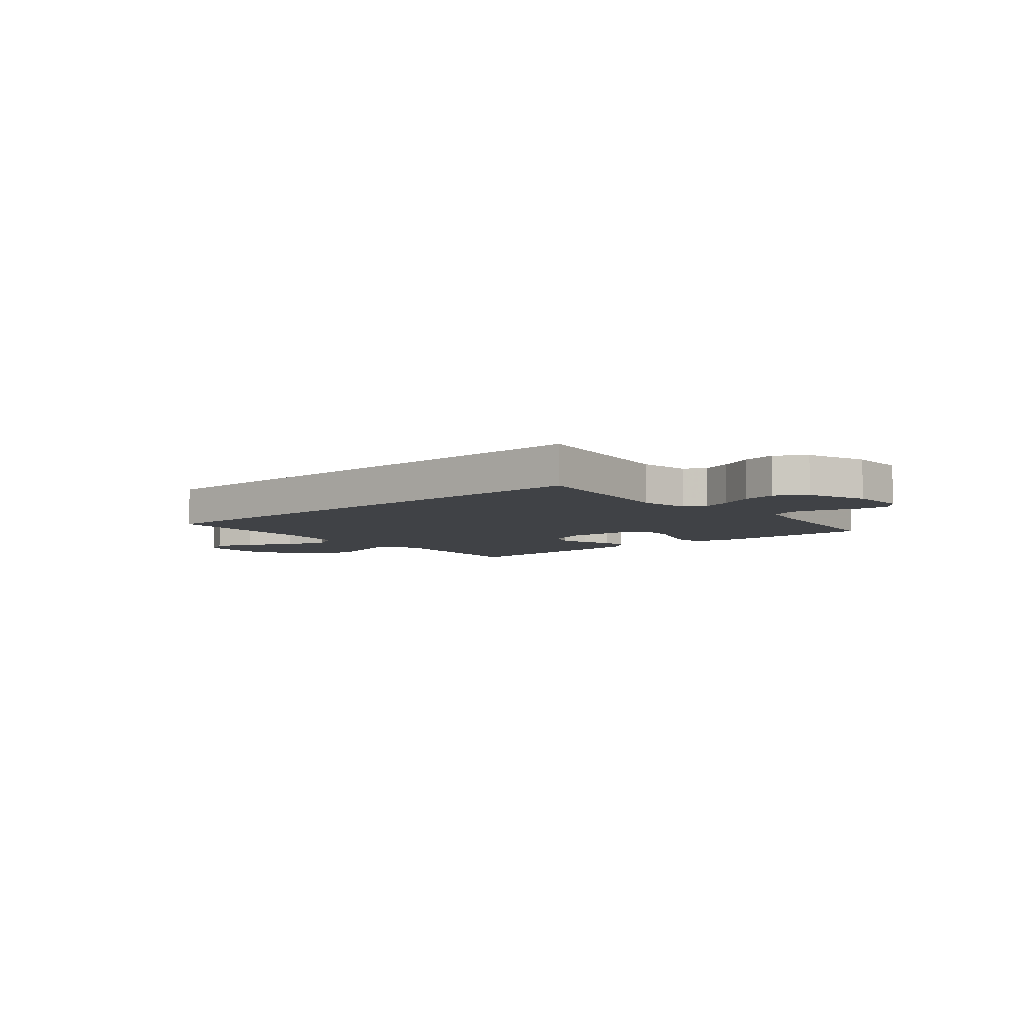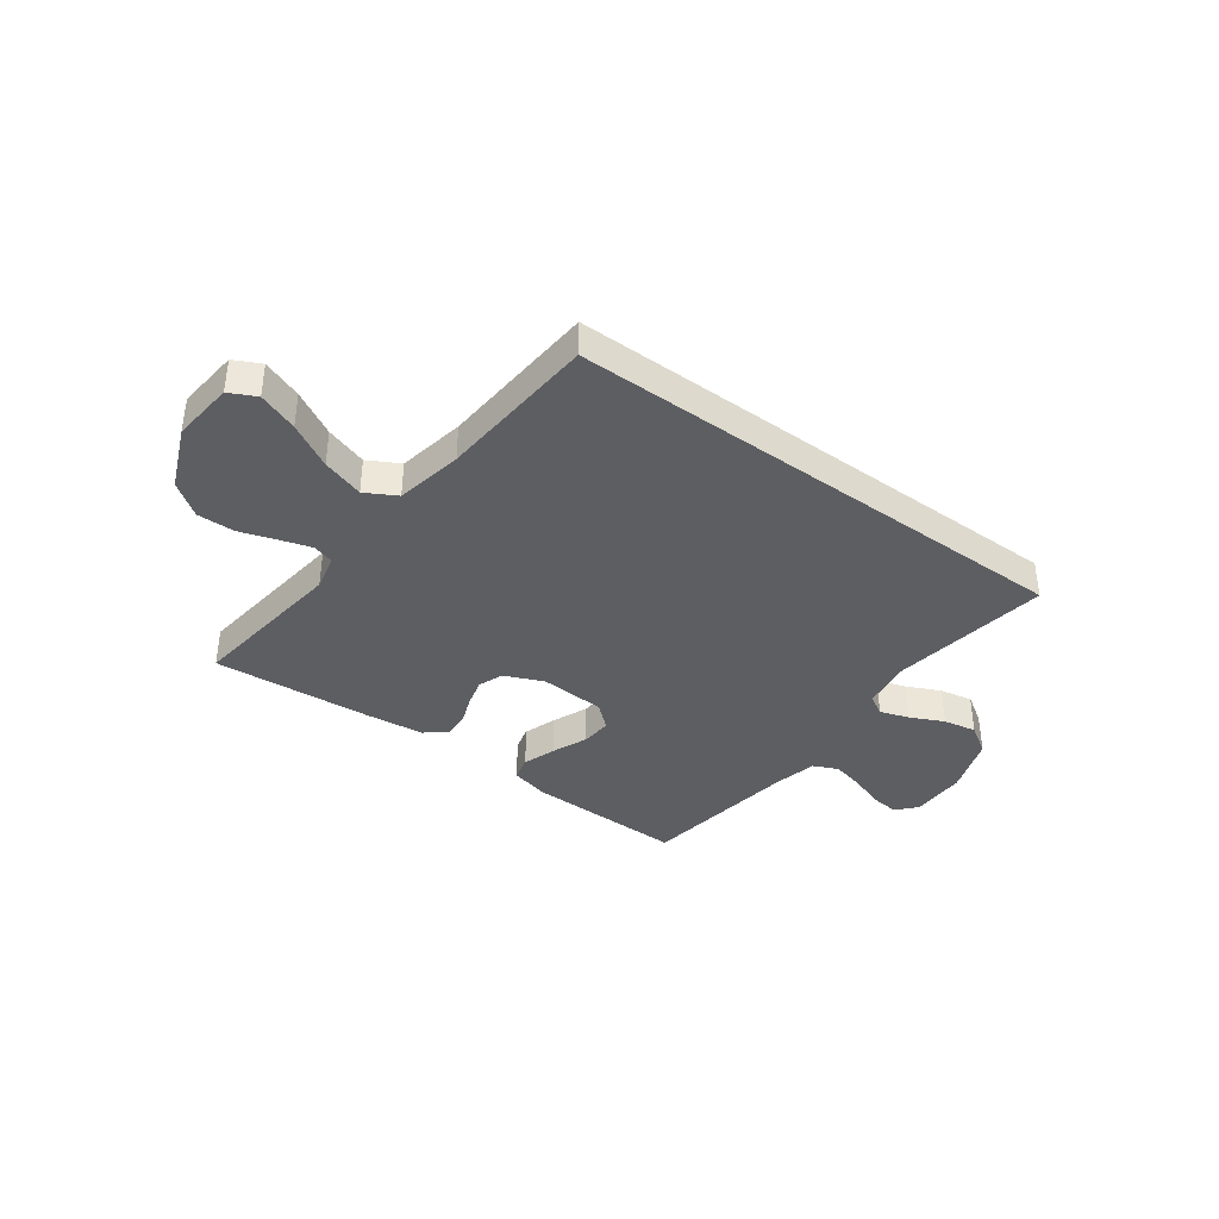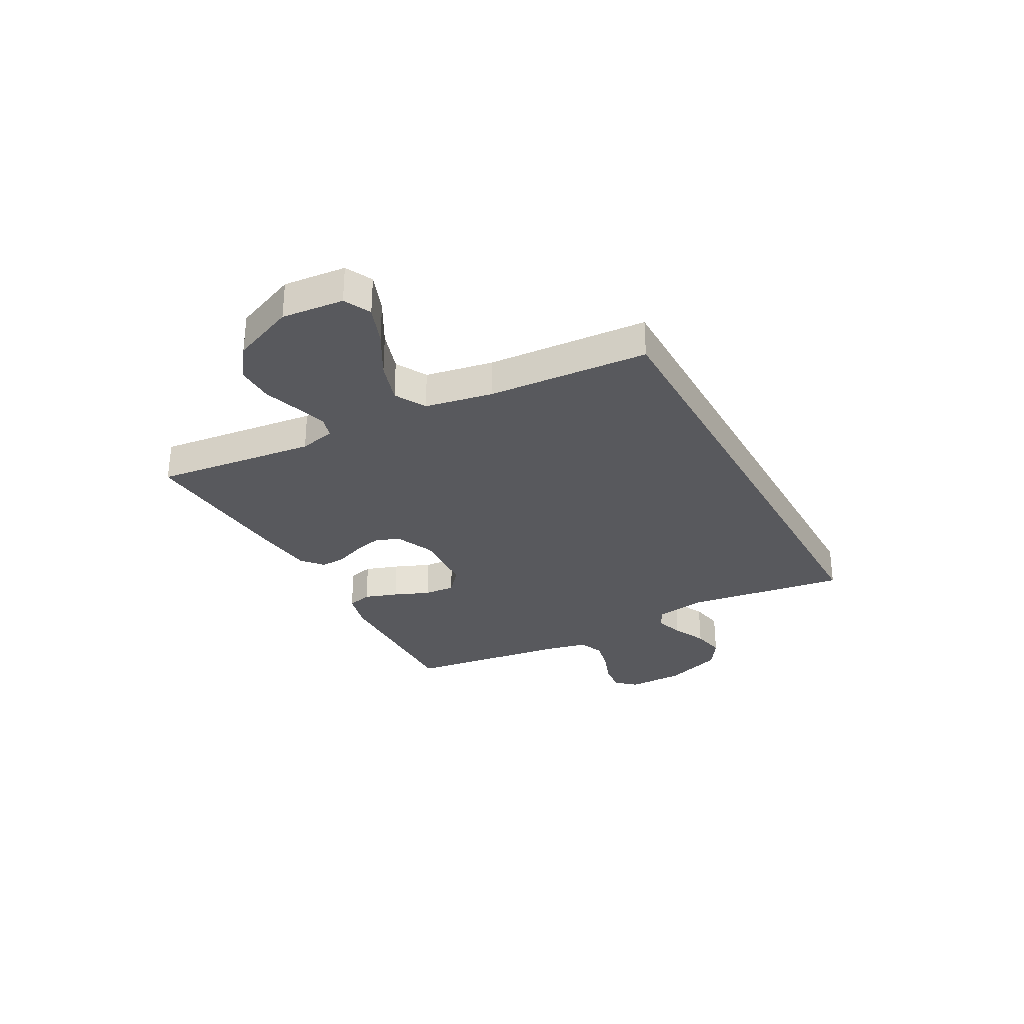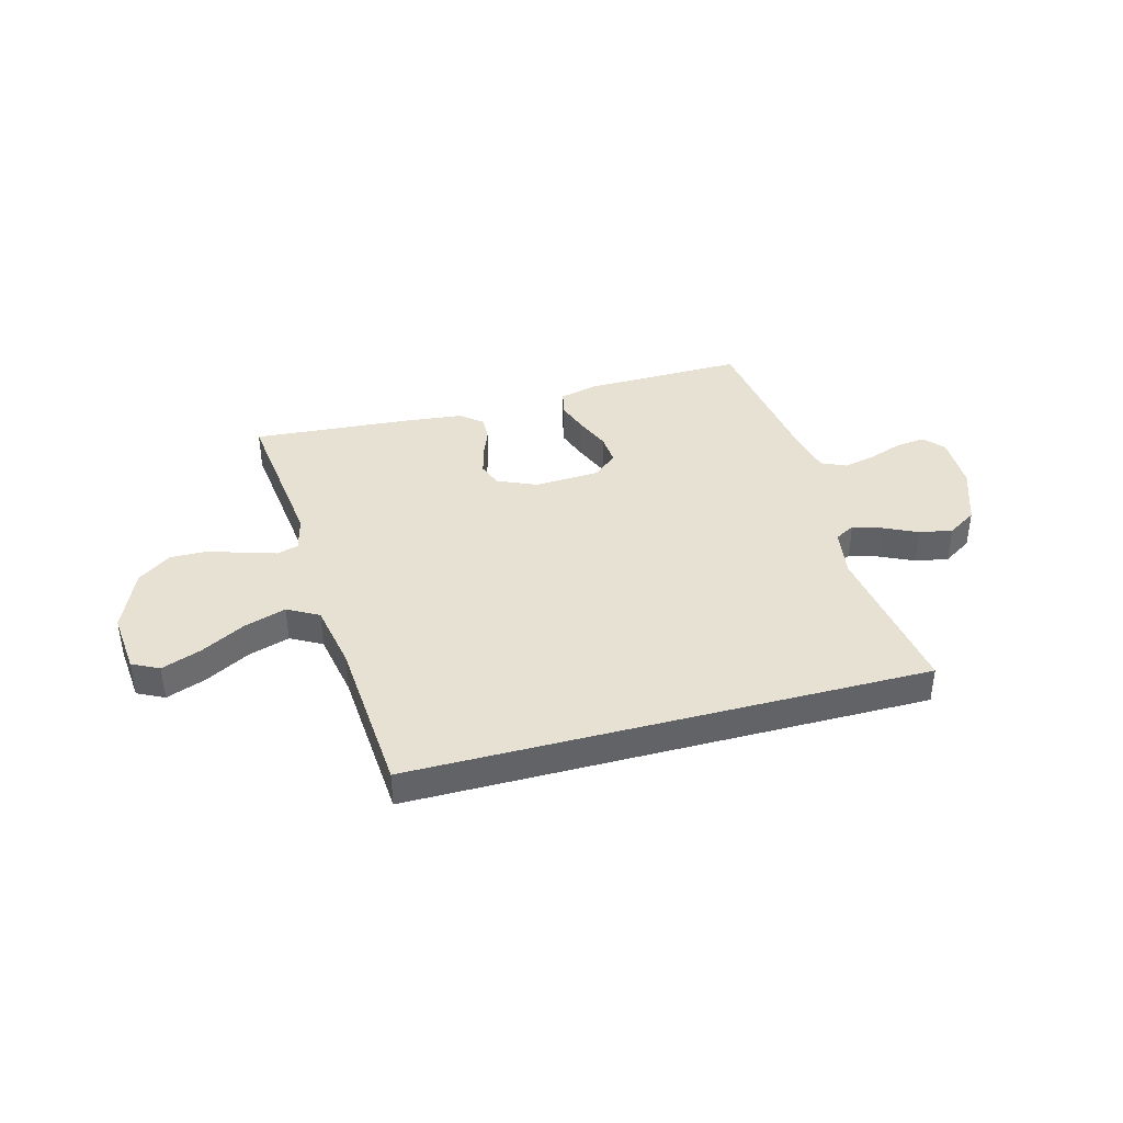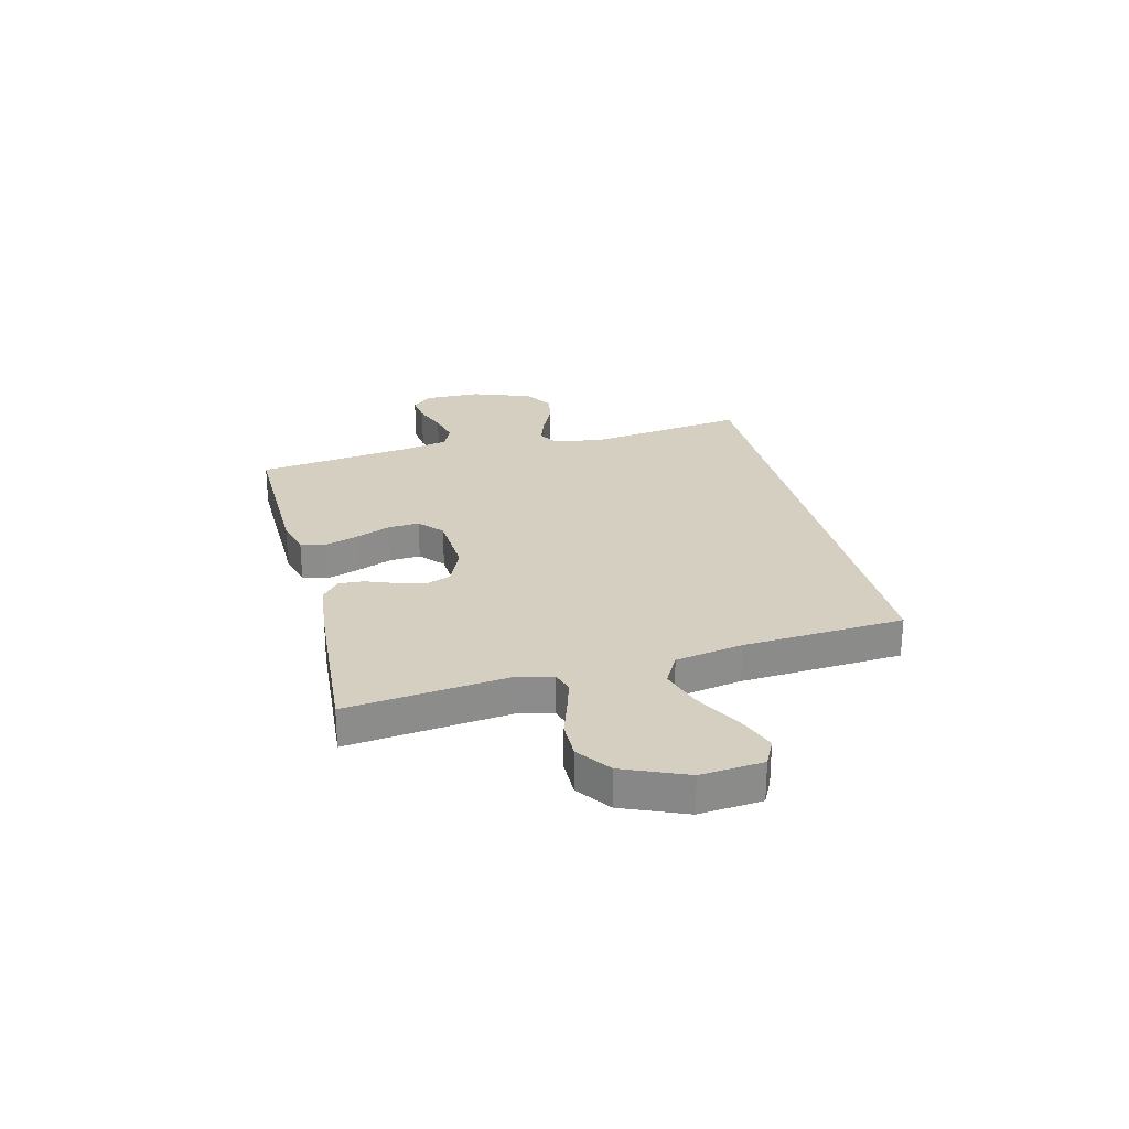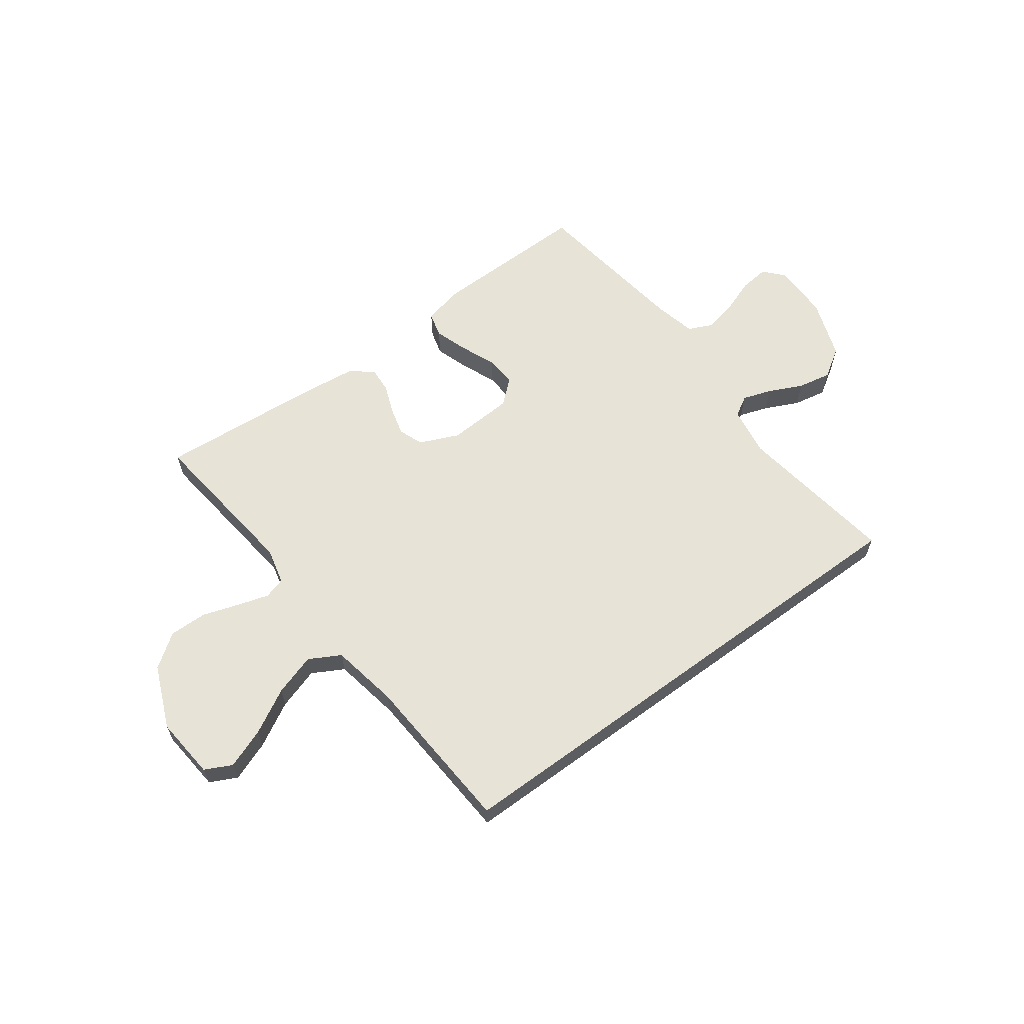
<metadata>
{"format":"obj","ext":"obj","renderer":"f3d","projection":"perspective","resolution":1024,"background":"white","views":[{"elev":-6.2,"azim":41.0,"up":"+Y"},{"elev":-38.3,"azim":-36.4,"up":"+Y"},{"elev":-30.2,"azim":-61.5,"up":"+Y"},{"elev":39.4,"azim":-15.2,"up":"+Y"},{"elev":25.9,"azim":-104.0,"up":"+Y"},{"elev":61.8,"azim":-36.3,"up":"+Y"}]}
</metadata>
<code>
v -0.5 0.07 -0.5
v -0.465 0.07 -0.2
v -0.481 0.07 -0.133
v -0.521 0.07 -0.121
v -0.58 0.07 -0.139
v -0.647 0.07 -0.161
v -0.717 0.07 -0.162
v -0.779 0.07 -0.117
v -0.828 0.07 0
v -0.817 0.07 0.116
v -0.767 0.07 0.141
v -0.693 0.07 0.113
v -0.61 0.07 0.067
v -0.532 0.07 0.042
v -0.474 0.07 0.074
v -0.451 0.07 0.2
v -0.431 0.07 0.5
v 0.533 0.07 0.5
v 0.49 0.07 0.2
v 0.505 0.07 0.108
v 0.543 0.07 0.086
v 0.597 0.07 0.104
v 0.66 0.07 0.134
v 0.722 0.07 0.146
v 0.777 0.07 0.111
v 0.817 0.07 0
v 0.818 0.07 -0.105
v 0.785 0.07 -0.142
v 0.73 0.07 -0.136
v 0.666 0.07 -0.113
v 0.605 0.07 -0.099
v 0.559 0.07 -0.12
v 0.541 0.07 -0.2
v 0.5 0.07 -0.5
v 0.2 0.07 -0.495
v 0.128 0.07 -0.477
v 0.116 0.07 -0.431
v 0.137 0.07 -0.369
v 0.164 0.07 -0.303
v 0.168 0.07 -0.245
v 0.123 0.07 -0.206
v 0 0.07 -0.199
v -0.073 0.07 -0.231
v -0.09 0.07 -0.277
v -0.076 0.07 -0.33
v -0.055 0.07 -0.384
v -0.052 0.07 -0.431
v -0.092 0.07 -0.465
v -0.2 0.07 -0.477
v -0.5 0 -0.5
v -0.465 0 -0.2
v -0.481 0 -0.133
v -0.521 0 -0.121
v -0.58 0 -0.139
v -0.647 0 -0.161
v -0.717 0 -0.162
v -0.779 0 -0.117
v -0.828 0 0
v -0.817 0 0.116
v -0.767 0 0.141
v -0.693 0 0.113
v -0.61 0 0.067
v -0.532 0 0.042
v -0.474 0 0.074
v -0.451 0 0.2
v -0.431 0 0.5
v 0.533 0 0.5
v 0.49 0 0.2
v 0.505 0 0.108
v 0.543 0 0.086
v 0.597 0 0.104
v 0.66 0 0.134
v 0.722 0 0.146
v 0.777 0 0.111
v 0.817 0 0
v 0.818 0 -0.105
v 0.785 0 -0.142
v 0.73 0 -0.136
v 0.666 0 -0.113
v 0.605 0 -0.099
v 0.559 0 -0.12
v 0.541 0 -0.2
v 0.5 0 -0.5
v 0.2 0 -0.495
v 0.128 0 -0.477
v 0.116 0 -0.431
v 0.137 0 -0.369
v 0.164 0 -0.303
v 0.168 0 -0.245
v 0.123 0 -0.206
v 0 0 -0.199
v -0.073 0 -0.231
v -0.09 0 -0.277
v -0.076 0 -0.33
v -0.055 0 -0.384
v -0.052 0 -0.431
v -0.092 0 -0.465
v -0.2 0 -0.477
f 49 1 2
f 48 49 2
f 47 48 2
f 46 47 2
f 45 46 2
f 44 45 2 3
f 43 44 3
f 42 43 3 4
f 41 42 4
f 37 38 39
f 36 37 39
f 35 36 39
f 34 35 39
f 33 34 39
f 32 33 39 40
f 31 32 40 41
f 28 29 30
f 27 28 30
f 26 27 30
f 25 26 30
f 24 25 30
f 23 24 30
f 22 23 30
f 21 22 30 31
f 31 41 4
f 21 31 4
f 20 21 4
f 16 17 18 19
f 15 16 19 20
f 11 12 13
f 10 11 13
f 9 10 13
f 8 9 13
f 7 8 13
f 6 7 13
f 5 6 13
f 4 5 13 14
f 4 14 15 20
f 51 50 98
f 51 98 97
f 51 97 96
f 51 96 95
f 51 95 94
f 52 51 94 93
f 52 93 92
f 53 52 92 91
f 53 91 90
f 88 87 86
f 88 86 85
f 88 85 84
f 88 84 83
f 88 83 82
f 89 88 82 81
f 90 89 81 80
f 79 78 77
f 79 77 76
f 79 76 75
f 79 75 74
f 79 74 73
f 79 73 72
f 79 72 71
f 80 79 71 70
f 53 90 80
f 53 80 70
f 53 70 69
f 68 67 66 65
f 69 68 65 64
f 62 61 60
f 62 60 59
f 62 59 58
f 62 58 57
f 62 57 56
f 62 56 55
f 62 55 54
f 63 62 54 53
f 69 64 63 53
f 1 50 51 2
f 2 51 52 3
f 3 52 53 4
f 4 53 54 5
f 5 54 55 6
f 6 55 56 7
f 7 56 57 8
f 8 57 58 9
f 9 58 59 10
f 10 59 60 11
f 11 60 61 12
f 12 61 62 13
f 13 62 63 14
f 14 63 64 15
f 15 64 65 16
f 16 65 66 17
f 17 66 67 18
f 18 67 68 19
f 19 68 69 20
f 20 69 70 21
f 21 70 71 22
f 22 71 72 23
f 23 72 73 24
f 24 73 74 25
f 25 74 75 26
f 26 75 76 27
f 27 76 77 28
f 28 77 78 29
f 29 78 79 30
f 30 79 80 31
f 31 80 81 32
f 32 81 82 33
f 33 82 83 34
f 34 83 84 35
f 35 84 85 36
f 36 85 86 37
f 37 86 87 38
f 38 87 88 39
f 39 88 89 40
f 40 89 90 41
f 41 90 91 42
f 42 91 92 43
f 43 92 93 44
f 44 93 94 45
f 45 94 95 46
f 46 95 96 47
f 47 96 97 48
f 48 97 98 49
f 49 98 50 1

</code>
